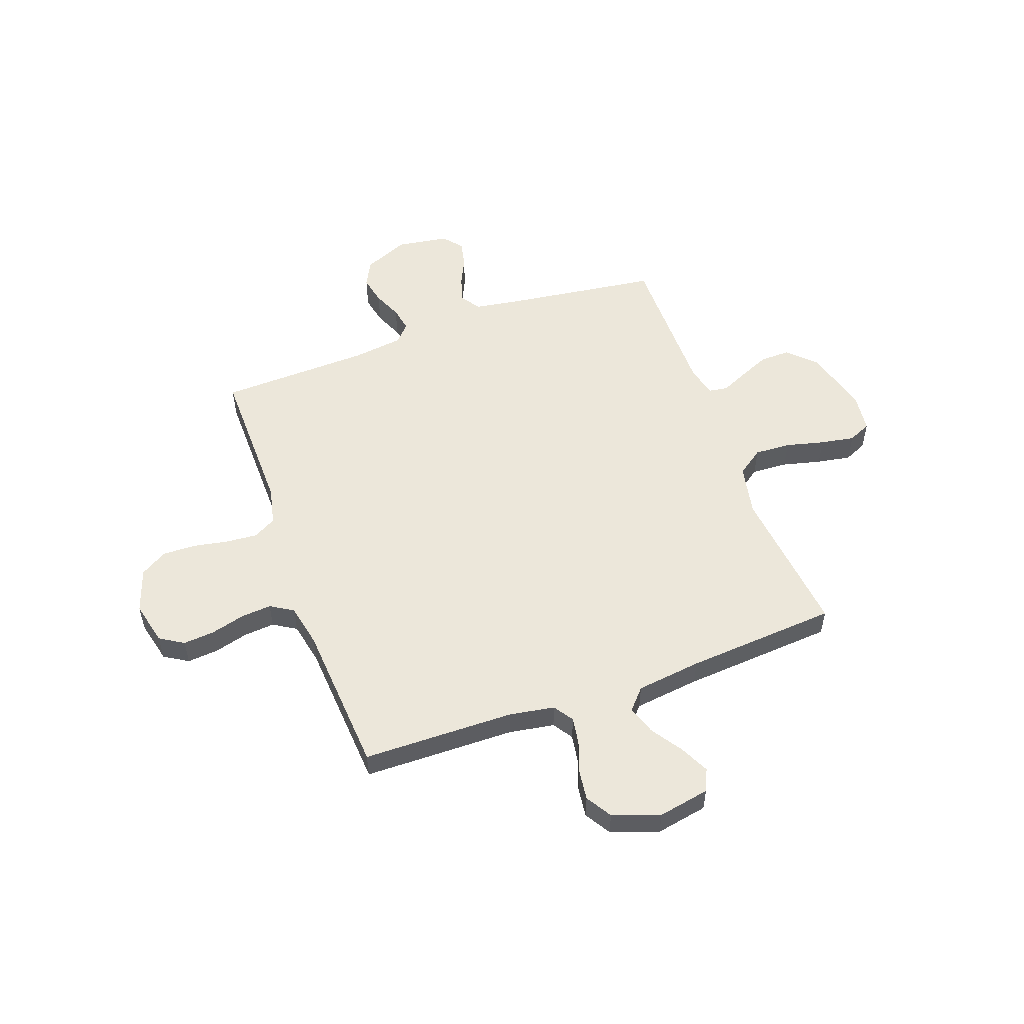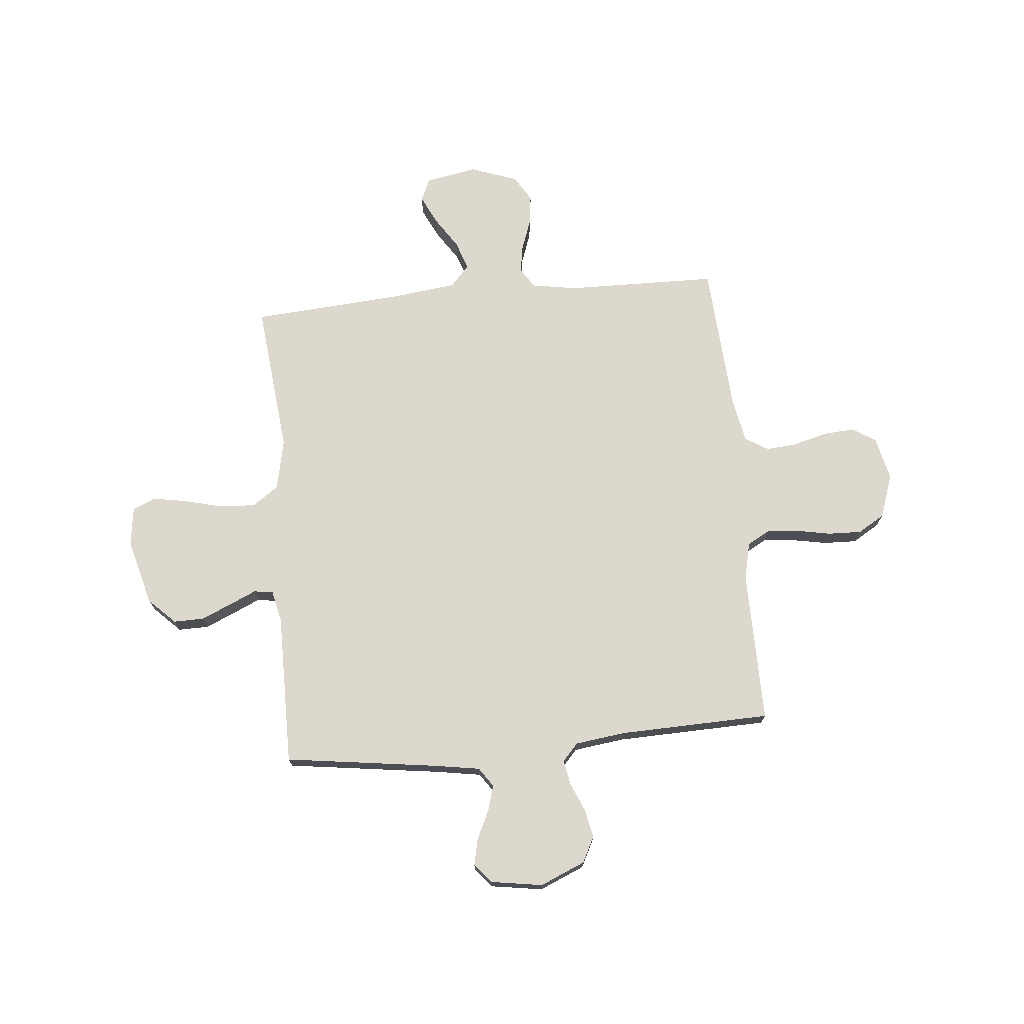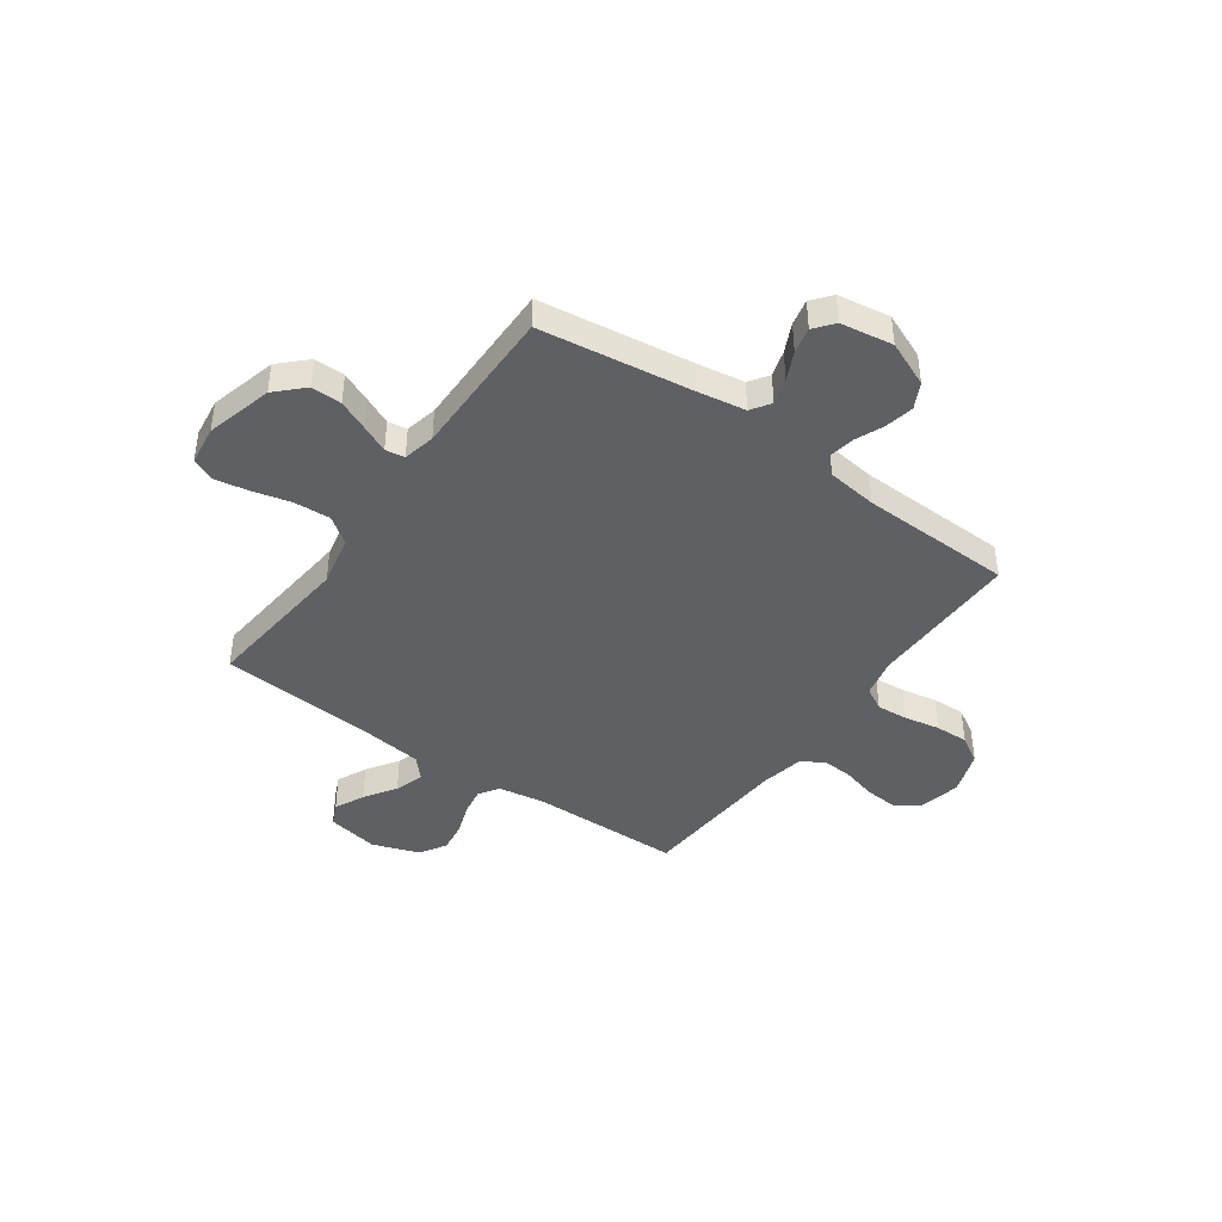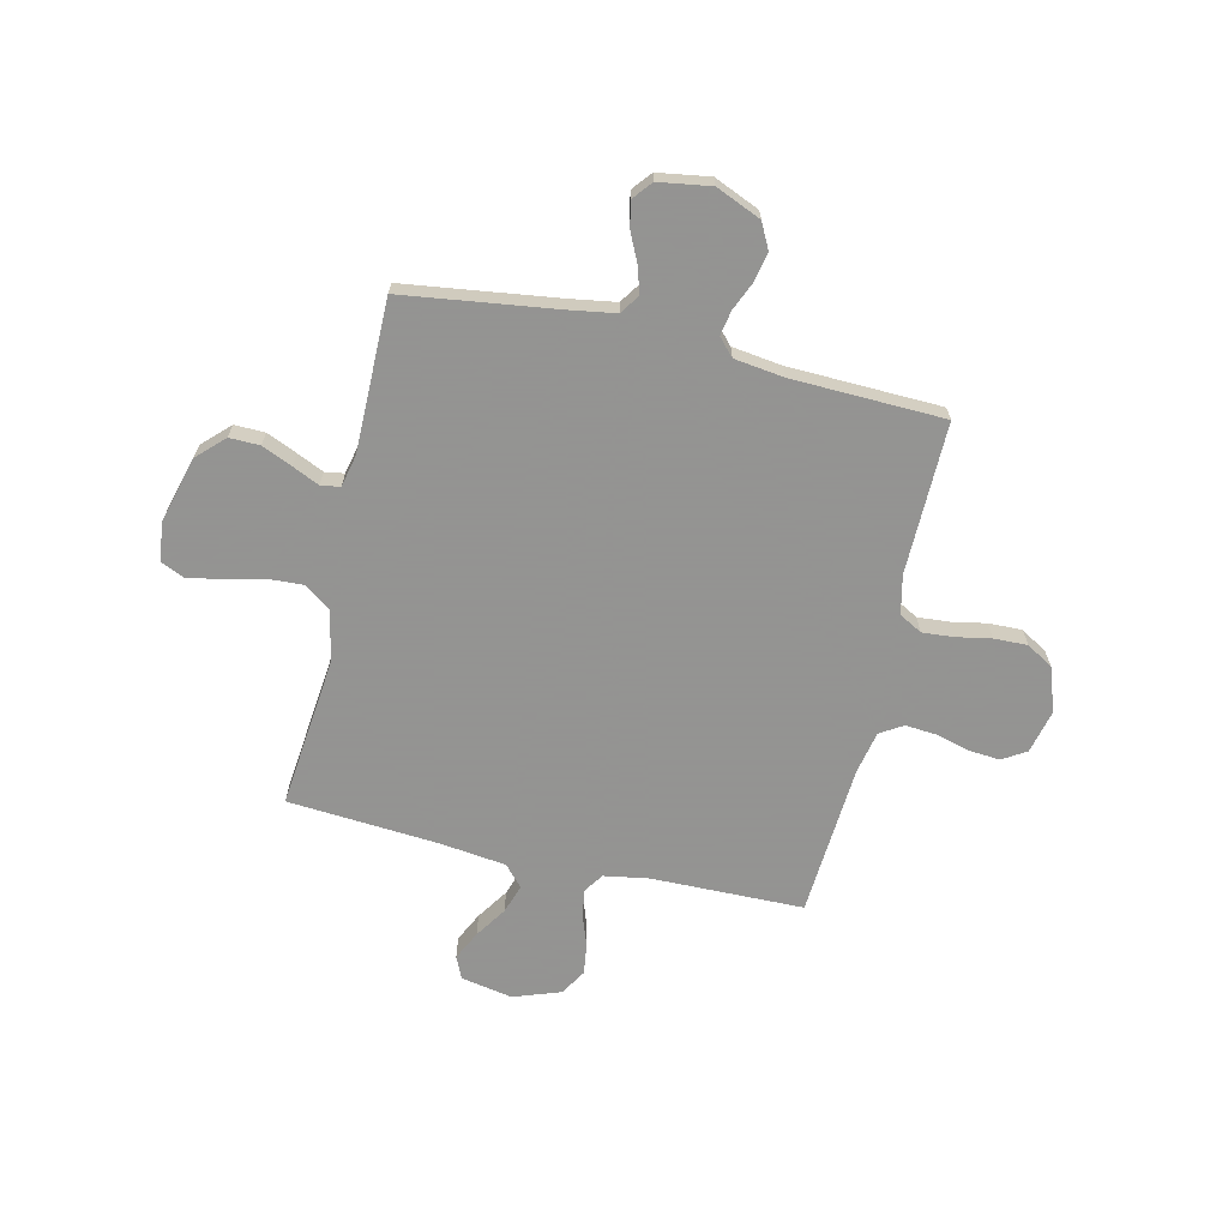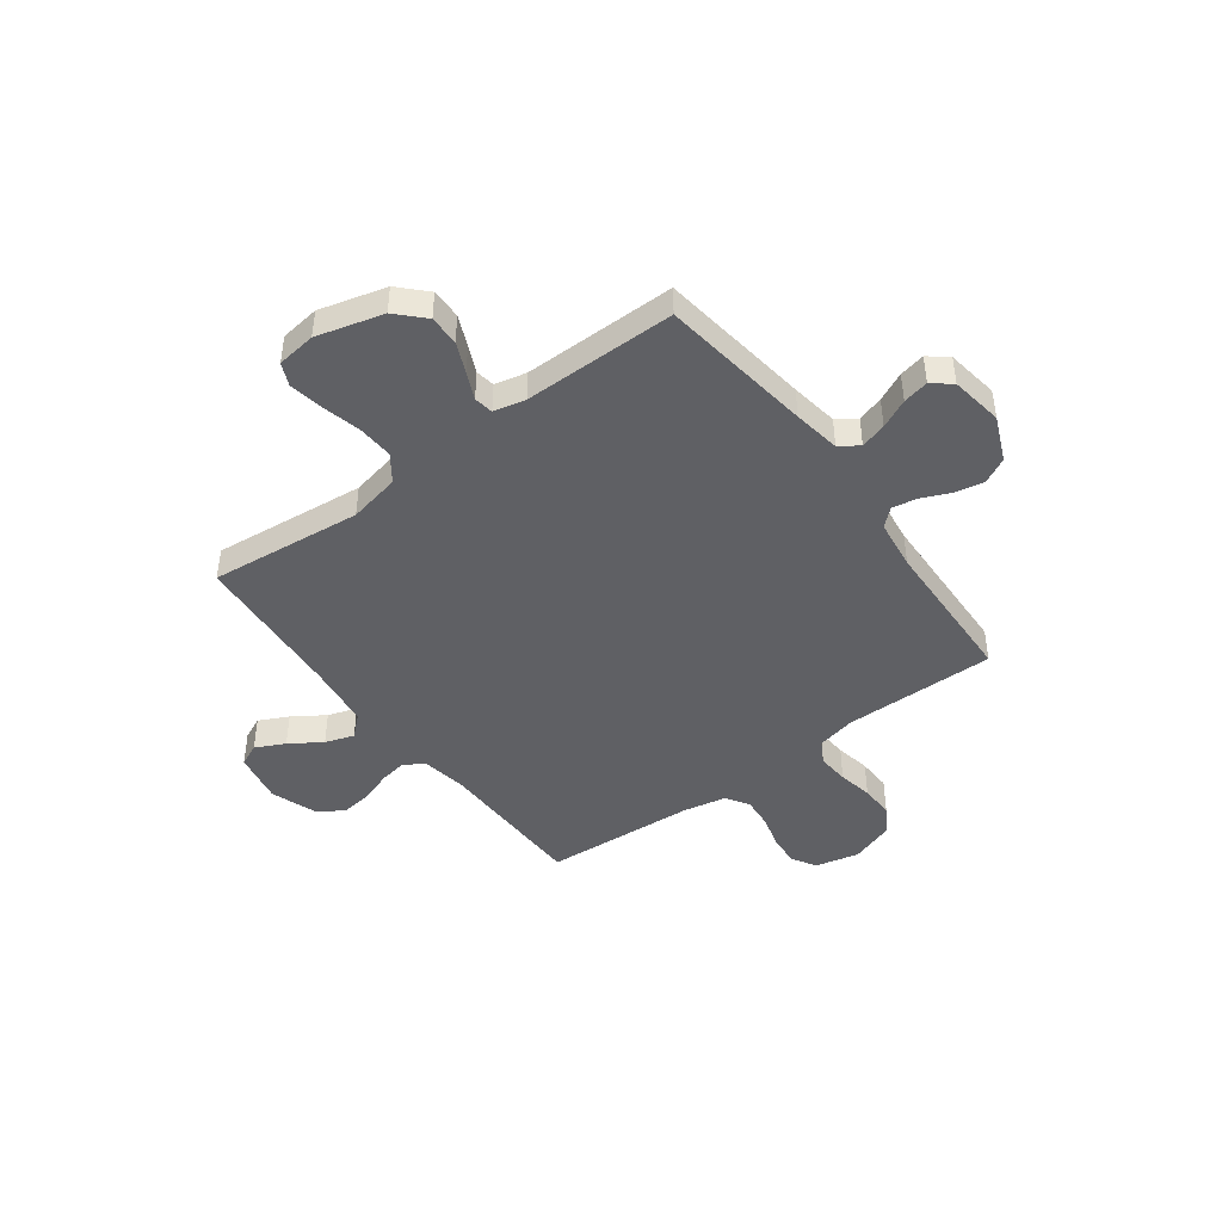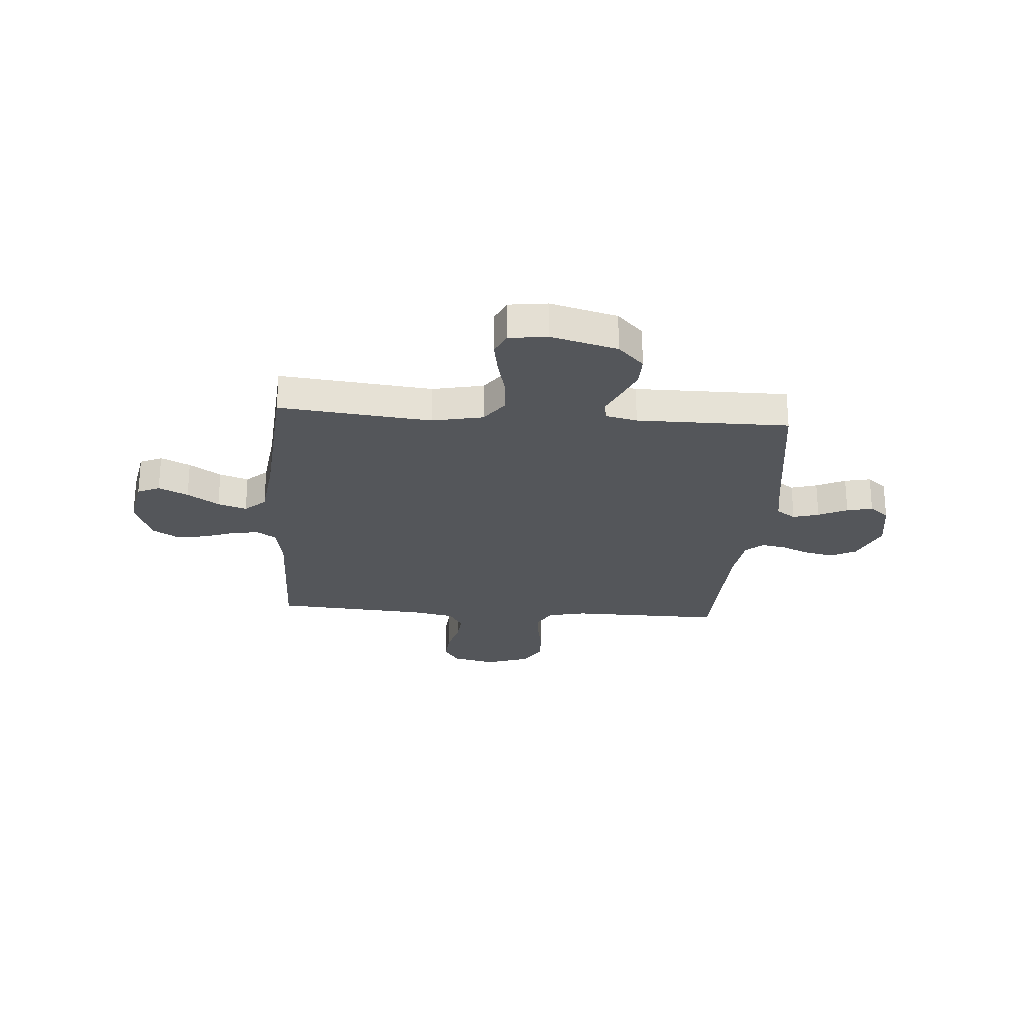
<metadata>
{"format":"obj","ext":"obj","renderer":"f3d","projection":"perspective","resolution":1024,"background":"white","views":[{"elev":53.5,"azim":-20.0,"up":"+Y"},{"elev":72.6,"azim":174.7,"up":"+Y"},{"elev":-42.7,"azim":144.7,"up":"+Y"},{"elev":-66.9,"azim":166.9,"up":"+Y"},{"elev":-44.7,"azim":126.5,"up":"+Y"},{"elev":-25.1,"azim":85.7,"up":"+Y"}]}
</metadata>
<code>
v 0.5 0.07 -0.5
v 0.2 0.07 -0.541
v 0.107 0.07 -0.556
v 0.081 0.07 -0.594
v 0.096 0.07 -0.645
v 0.123 0.07 -0.702
v 0.134 0.07 -0.753
v 0.103 0.07 -0.791
v 0 0.07 -0.807
v -0.089 0.07 -0.769
v -0.115 0.07 -0.718
v -0.103 0.07 -0.661
v -0.079 0.07 -0.605
v -0.07 0.07 -0.556
v -0.101 0.07 -0.522
v -0.2 0.07 -0.509
v -0.5 0.07 -0.5
v -0.497 0.07 -0.2
v -0.514 0.07 -0.124
v -0.559 0.07 -0.099
v -0.621 0.07 -0.104
v -0.69 0.07 -0.117
v -0.756 0.07 -0.119
v -0.809 0.07 -0.087
v -0.839 0.07 0
v -0.819 0.07 0.086
v -0.772 0.07 0.115
v -0.71 0.07 0.11
v -0.643 0.07 0.092
v -0.582 0.07 0.087
v -0.537 0.07 0.115
v -0.52 0.07 0.2
v -0.5 0.07 0.5
v -0.2 0.07 0.505
v -0.111 0.07 0.52
v -0.085 0.07 0.559
v -0.094 0.07 0.613
v -0.116 0.07 0.675
v -0.124 0.07 0.735
v -0.093 0.07 0.786
v 0 0.07 0.819
v 0.102 0.07 0.8
v 0.122 0.07 0.756
v 0.094 0.07 0.698
v 0.053 0.07 0.636
v 0.034 0.07 0.579
v 0.071 0.07 0.538
v 0.2 0.07 0.522
v 0.5 0.07 0.5
v 0.469 0.07 0.2
v 0.49 0.07 0.099
v 0.542 0.07 0.062
v 0.613 0.07 0.066
v 0.689 0.07 0.085
v 0.756 0.07 0.097
v 0.801 0.07 0.077
v 0.811 0.07 0
v 0.776 0.07 -0.131
v 0.724 0.07 -0.182
v 0.664 0.07 -0.181
v 0.604 0.07 -0.155
v 0.551 0.07 -0.131
v 0.513 0.07 -0.137
v 0.499 0.07 -0.2
v 0.5 0 -0.5
v 0.2 0 -0.541
v 0.107 0 -0.556
v 0.081 0 -0.594
v 0.096 0 -0.645
v 0.123 0 -0.702
v 0.134 0 -0.753
v 0.103 0 -0.791
v 0 0 -0.807
v -0.089 0 -0.769
v -0.115 0 -0.718
v -0.103 0 -0.661
v -0.079 0 -0.605
v -0.07 0 -0.556
v -0.101 0 -0.522
v -0.2 0 -0.509
v -0.5 0 -0.5
v -0.497 0 -0.2
v -0.514 0 -0.124
v -0.559 0 -0.099
v -0.621 0 -0.104
v -0.69 0 -0.117
v -0.756 0 -0.119
v -0.809 0 -0.087
v -0.839 0 0
v -0.819 0 0.086
v -0.772 0 0.115
v -0.71 0 0.11
v -0.643 0 0.092
v -0.582 0 0.087
v -0.537 0 0.115
v -0.52 0 0.2
v -0.5 0 0.5
v -0.2 0 0.505
v -0.111 0 0.52
v -0.085 0 0.559
v -0.094 0 0.613
v -0.116 0 0.675
v -0.124 0 0.735
v -0.093 0 0.786
v 0 0 0.819
v 0.102 0 0.8
v 0.122 0 0.756
v 0.094 0 0.698
v 0.053 0 0.636
v 0.034 0 0.579
v 0.071 0 0.538
v 0.2 0 0.522
v 0.5 0 0.5
v 0.469 0 0.2
v 0.49 0 0.099
v 0.542 0 0.062
v 0.613 0 0.066
v 0.689 0 0.085
v 0.756 0 0.097
v 0.801 0 0.077
v 0.811 0 0
v 0.776 0 -0.131
v 0.724 0 -0.182
v 0.664 0 -0.181
v 0.604 0 -0.155
v 0.551 0 -0.131
v 0.513 0 -0.137
v 0.499 0 -0.2
f 60 61 62
f 59 60 62
f 58 59 62
f 57 58 62
f 56 57 62
f 55 56 62
f 54 55 62
f 53 54 62
f 52 53 62 63
f 51 52 63 64
f 48 49 50
f 64 1 2
f 51 64 2
f 50 51 2
f 48 50 2
f 47 48 2
f 43 44 45
f 42 43 45
f 41 42 45
f 40 41 45
f 39 40 45
f 38 39 45
f 37 38 45
f 36 37 45 46
f 47 2 3
f 46 47 3
f 36 46 3
f 35 36 3
f 32 33 34
f 35 3 4
f 34 35 4
f 32 34 4
f 31 32 4
f 27 28 29
f 26 27 29
f 25 26 29
f 24 25 29
f 23 24 29
f 22 23 29
f 21 22 29
f 20 21 29 30
f 19 20 30 31
f 16 17 18
f 18 19 31
f 16 18 31
f 15 16 31
f 11 12 13
f 10 11 13
f 9 10 13
f 8 9 13
f 7 8 13
f 6 7 13
f 5 6 13
f 5 13 14
f 14 15 31
f 5 14 31
f 4 5 31
f 126 125 124
f 126 124 123
f 126 123 122
f 126 122 121
f 126 121 120
f 126 120 119
f 126 119 118
f 126 118 117
f 127 126 117 116
f 128 127 116 115
f 114 113 112
f 66 65 128
f 66 128 115
f 66 115 114
f 66 114 112
f 66 112 111
f 109 108 107
f 109 107 106
f 109 106 105
f 109 105 104
f 109 104 103
f 109 103 102
f 109 102 101
f 110 109 101 100
f 67 66 111
f 67 111 110
f 67 110 100
f 67 100 99
f 98 97 96
f 68 67 99
f 68 99 98
f 68 98 96
f 68 96 95
f 93 92 91
f 93 91 90
f 93 90 89
f 93 89 88
f 93 88 87
f 93 87 86
f 93 86 85
f 94 93 85 84
f 95 94 84 83
f 82 81 80
f 95 83 82
f 95 82 80
f 95 80 79
f 77 76 75
f 77 75 74
f 77 74 73
f 77 73 72
f 77 72 71
f 77 71 70
f 77 70 69
f 78 77 69
f 95 79 78
f 95 78 69
f 95 69 68
f 1 65 66 2
f 2 66 67 3
f 3 67 68 4
f 4 68 69 5
f 5 69 70 6
f 6 70 71 7
f 7 71 72 8
f 8 72 73 9
f 9 73 74 10
f 10 74 75 11
f 11 75 76 12
f 12 76 77 13
f 13 77 78 14
f 14 78 79 15
f 15 79 80 16
f 16 80 81 17
f 17 81 82 18
f 18 82 83 19
f 19 83 84 20
f 20 84 85 21
f 21 85 86 22
f 22 86 87 23
f 23 87 88 24
f 24 88 89 25
f 25 89 90 26
f 26 90 91 27
f 27 91 92 28
f 28 92 93 29
f 29 93 94 30
f 30 94 95 31
f 31 95 96 32
f 32 96 97 33
f 33 97 98 34
f 34 98 99 35
f 35 99 100 36
f 36 100 101 37
f 37 101 102 38
f 38 102 103 39
f 39 103 104 40
f 40 104 105 41
f 41 105 106 42
f 42 106 107 43
f 43 107 108 44
f 44 108 109 45
f 45 109 110 46
f 46 110 111 47
f 47 111 112 48
f 48 112 113 49
f 49 113 114 50
f 50 114 115 51
f 51 115 116 52
f 52 116 117 53
f 53 117 118 54
f 54 118 119 55
f 55 119 120 56
f 56 120 121 57
f 57 121 122 58
f 58 122 123 59
f 59 123 124 60
f 60 124 125 61
f 61 125 126 62
f 62 126 127 63
f 63 127 128 64
f 64 128 65 1

</code>
